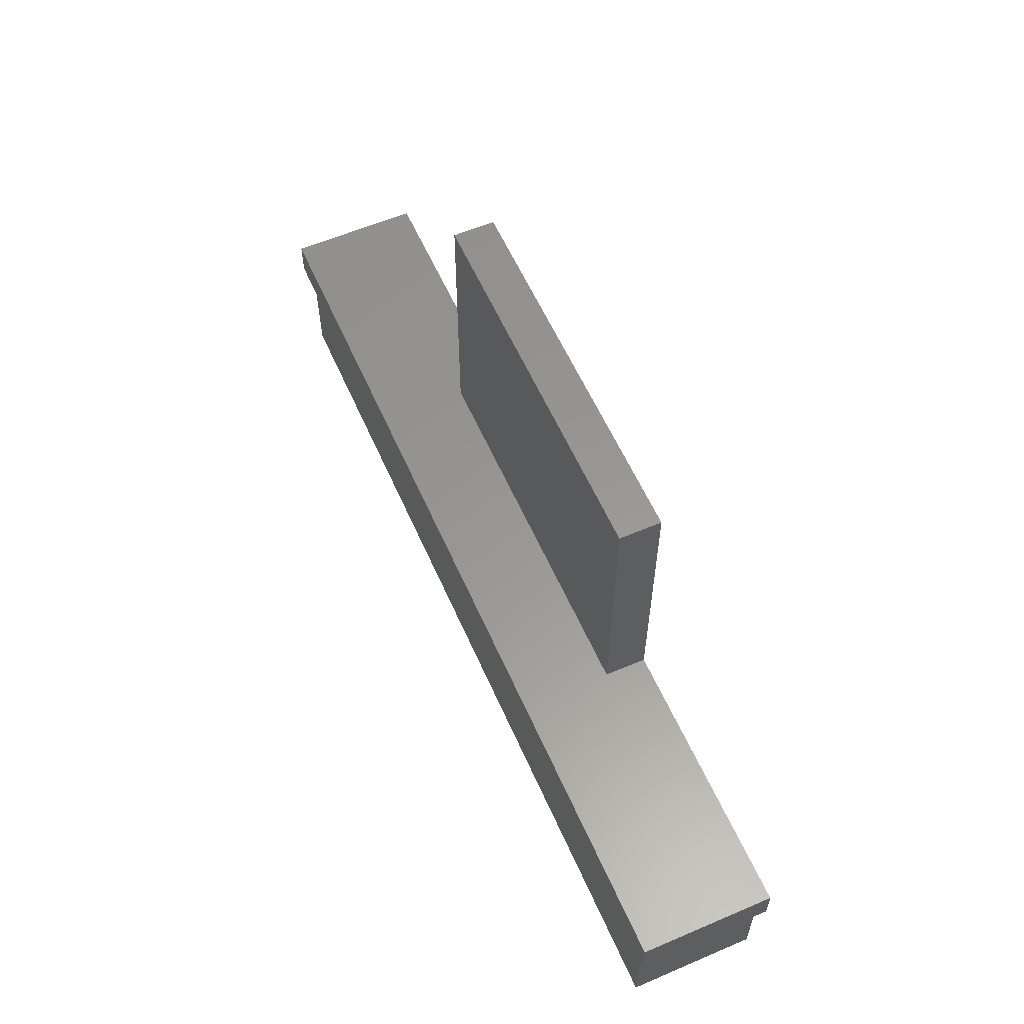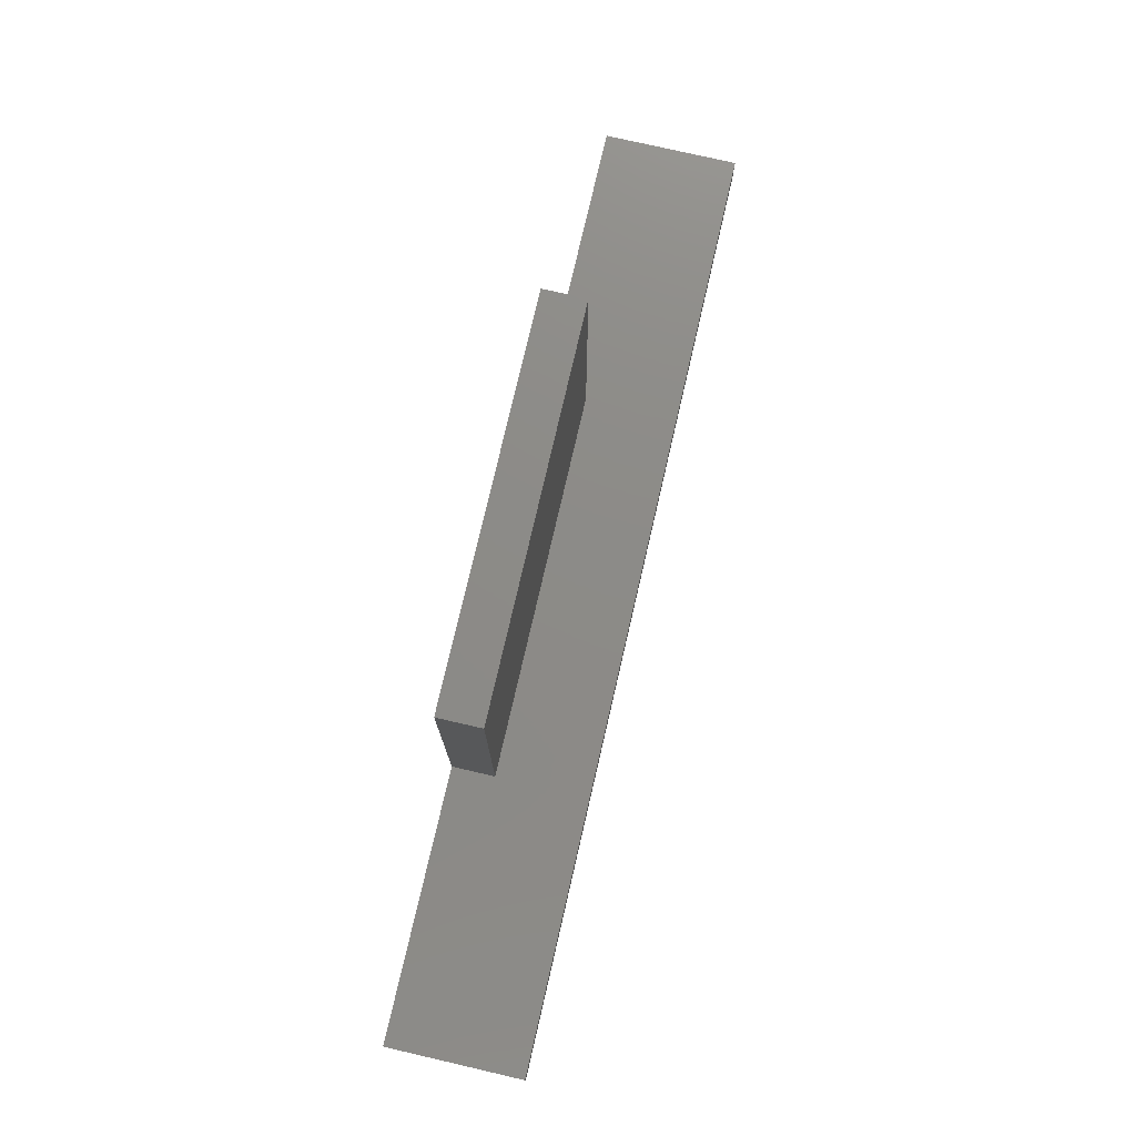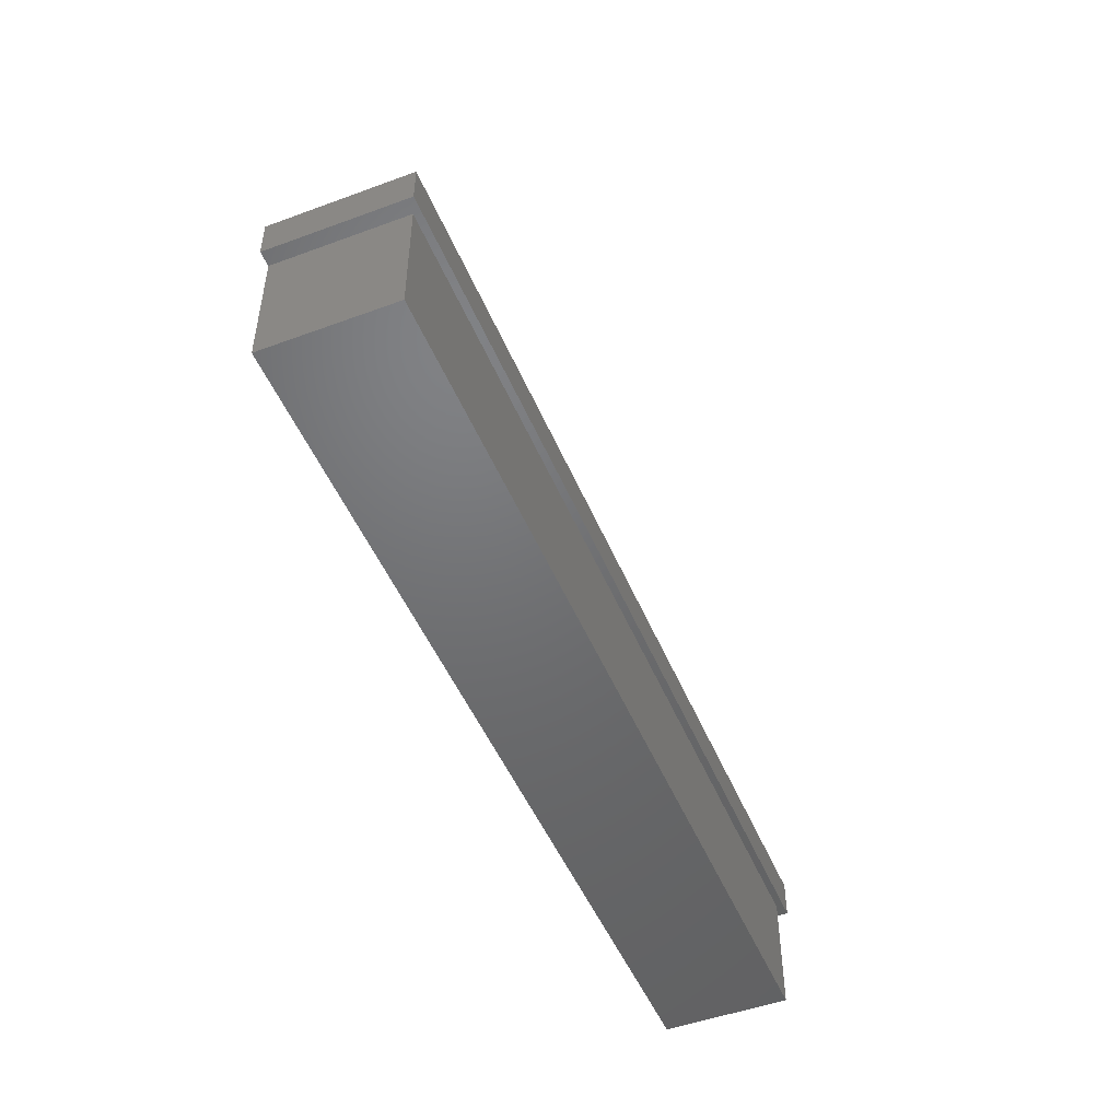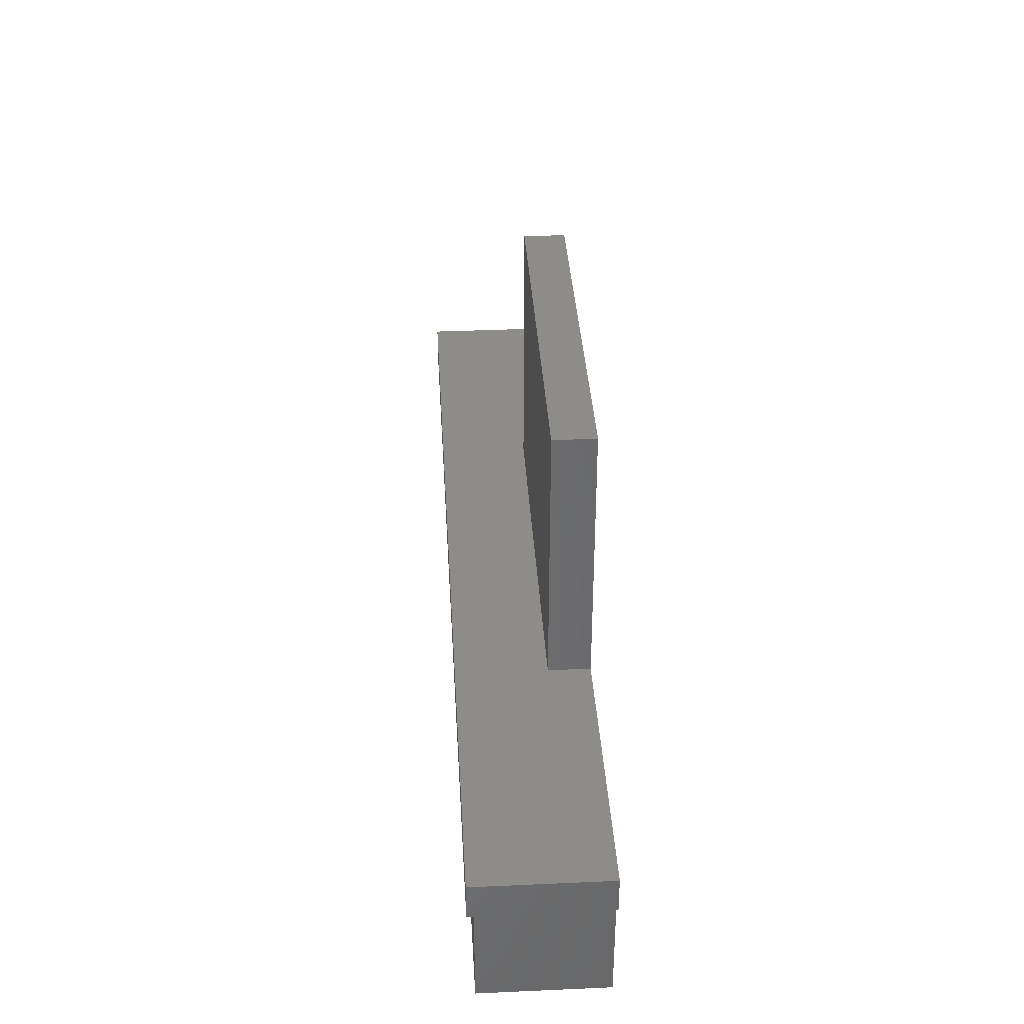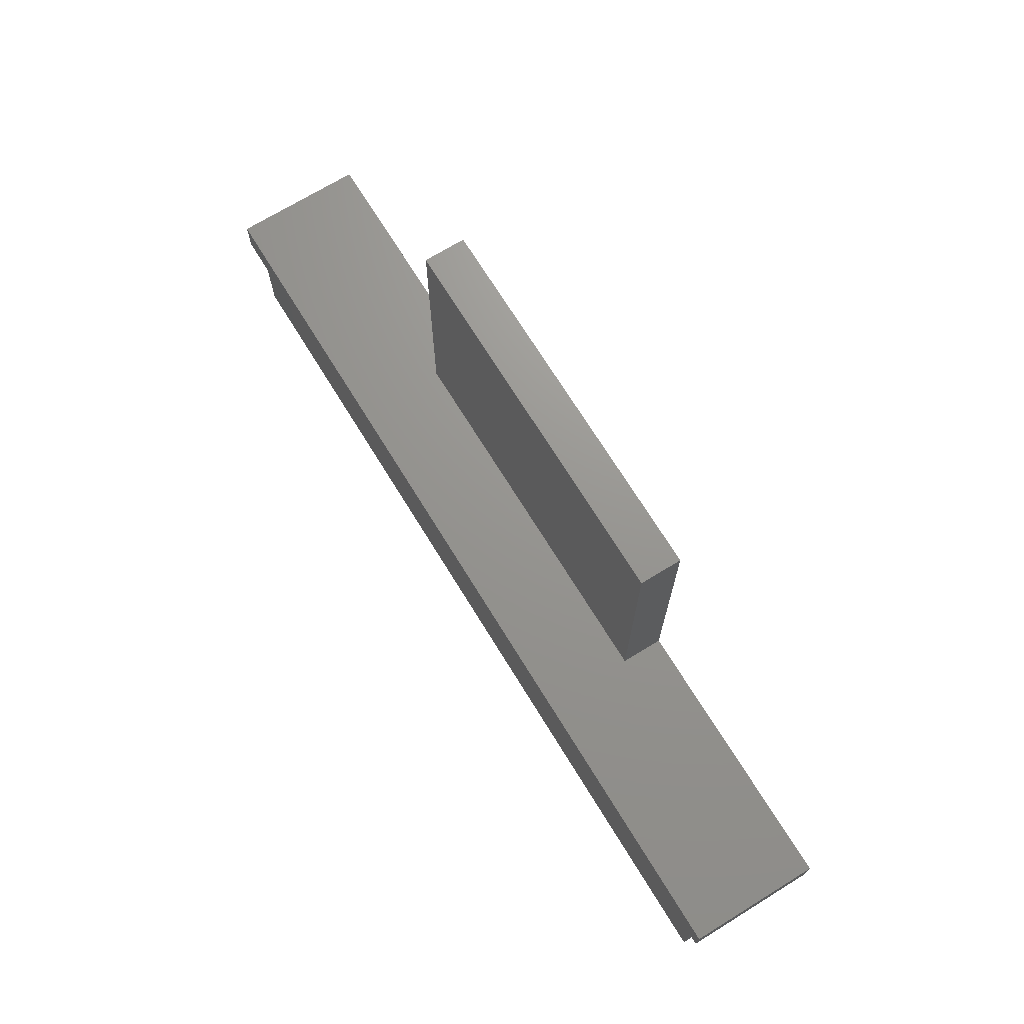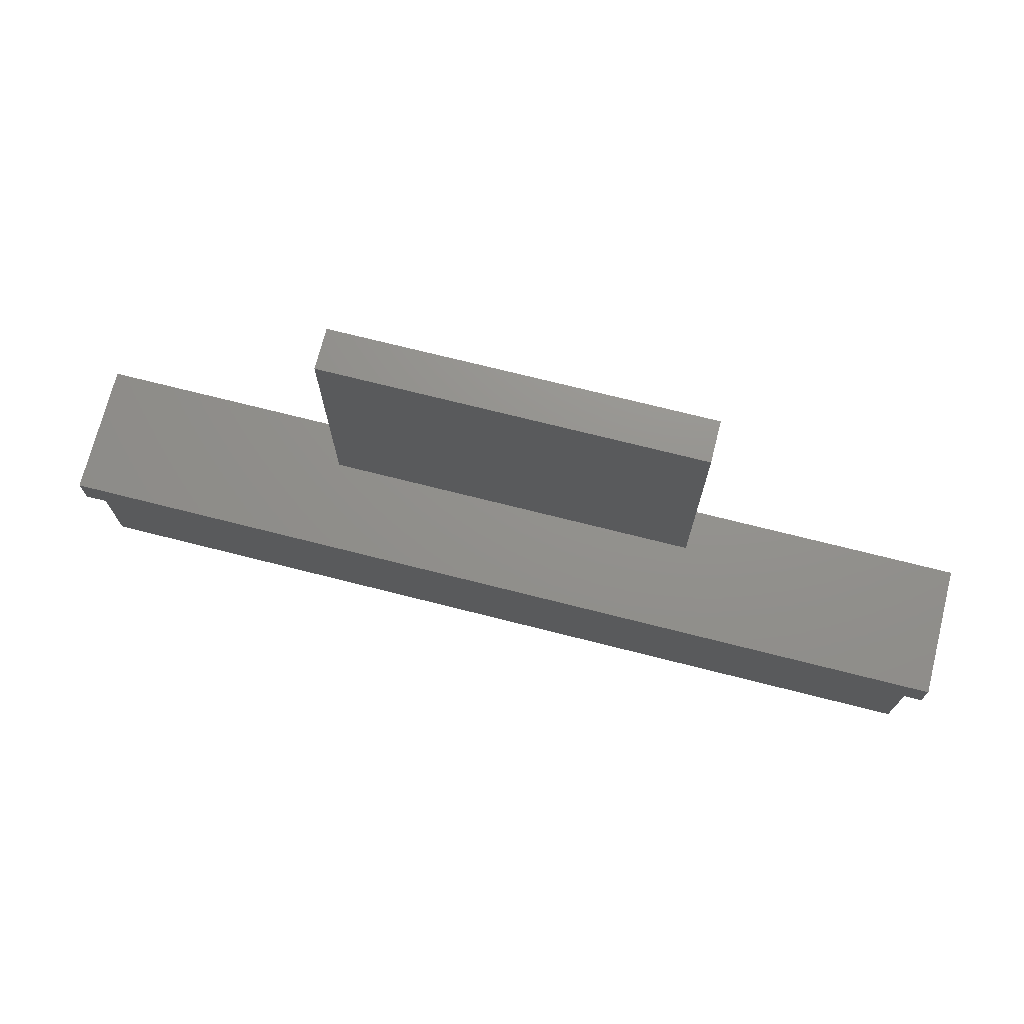
<metadata>
{"format":"stl","ext":"stl","renderer":"f3d","projection":"perspective","resolution":1024,"background":"white","views":[{"elev":58.6,"azim":66.3,"up":"+Z"},{"elev":76.2,"azim":-77.0,"up":"+Z"},{"elev":-49.2,"azim":-67.8,"up":"+Z"},{"elev":36.4,"azim":86.7,"up":"+Z"},{"elev":70.6,"azim":58.4,"up":"+Z"},{"elev":72.0,"azim":14.2,"up":"+Z"}]}
</metadata>
<code>
# stl→obj: 44 verts, 80 faces
v -0.25 -0.125 -0.1719
v -0.25 0.01562 -0.1719
v 0.75 -0.125 -0.1719
v 0.75 0.01562 -0.1719
v 0.75 0.01562 -0.03906
v 0.75 -0.125 -0.03906
v -0.25 0.01562 -0.03906
v -0.25 -0.125 -0.03906
v -0.2656 0.01562 -0.03906
v -0.2656 0.01562 0.002714
v 0.4555 0.01562 0.002714
v 0.6342 0.01562 0.002714
v 0.7656 0.01562 0.002714
v 0.7656 0.01562 -0.03906
v -0.1342 0.01562 0.002714
v 0.02887 0.01562 0.002714
v 0.02887 0.01562 0.3063
v 0.4555 0.01562 0.3063
v -0.2289 -0.125 -0.03906
v 0.7289 -0.125 -0.03906
v -0.2289 -0.1328 -0.03906
v 0.7289 -0.1328 -0.03906
v -0.2656 -0.1328 -0.03906
v 0.7656 -0.1328 -0.03906
v 0.7656 -0.1328 0.002714
v 0.6342 -0.1328 0.002714
v 0.4555 -0.03125 0.002714
v -0.1342 -0.1328 0.002714
v 0.02887 -0.03125 0.002714
v -0.2656 -0.1328 0.002714
v 0.4555 -0.03125 0.3063
v 0.02887 -0.03125 0.3063
v -0.1342 -0.07812 -0.04416
v -0.2031 -0.07812 -0.125
v -0.2031 -0.07812 -0.04416
v 0.7031 -0.07812 -0.04416
v 0.7031 -0.07812 -0.125
v 0.6342 -0.07812 -0.04416
v 0.7031 -0.03125 -0.125
v 0.7031 -0.03125 -0.04416
v 0.6342 -0.03125 -0.04416
v -0.1342 -0.03125 -0.04416
v -0.2031 -0.03125 -0.04416
v -0.2031 -0.03125 -0.125
f 1 2 3
f 3 2 4
f 4 5 3
f 3 5 6
f 7 2 8
f 8 2 1
f 9 10 7
f 5 4 11
f 5 11 12
f 5 12 13
f 5 13 14
f 15 16 4
f 15 4 2
f 15 2 7
f 15 7 10
f 4 16 11
f 11 16 17
f 11 17 18
f 1 19 8
f 19 1 20
f 20 1 3
f 20 3 6
f 21 19 22
f 22 19 20
f 8 19 21
f 8 21 23
f 8 23 9
f 8 9 7
f 6 5 14
f 6 14 24
f 6 24 22
f 6 22 20
f 14 13 24
f 24 13 25
f 12 11 26
f 26 11 27
f 26 27 28
f 28 27 29
f 28 29 15
f 15 29 16
f 25 13 26
f 26 13 12
f 28 15 30
f 30 15 10
f 10 9 30
f 30 9 23
f 24 25 22
f 22 25 26
f 22 26 21
f 21 26 28
f 21 28 23
f 23 28 30
f 27 11 31
f 31 11 18
f 31 18 32
f 32 18 17
f 32 17 29
f 29 17 16
f 32 29 31
f 31 29 27
f 33 34 35
f 36 37 38
f 38 37 34
f 38 34 33
f 37 36 39
f 39 36 40
f 36 38 40
f 40 38 41
f 38 33 41
f 41 33 42
f 33 35 42
f 42 35 43
f 35 34 43
f 43 34 44
f 34 37 44
f 44 37 39
f 42 43 44
f 42 44 41
f 41 44 39
f 41 39 40

</code>
